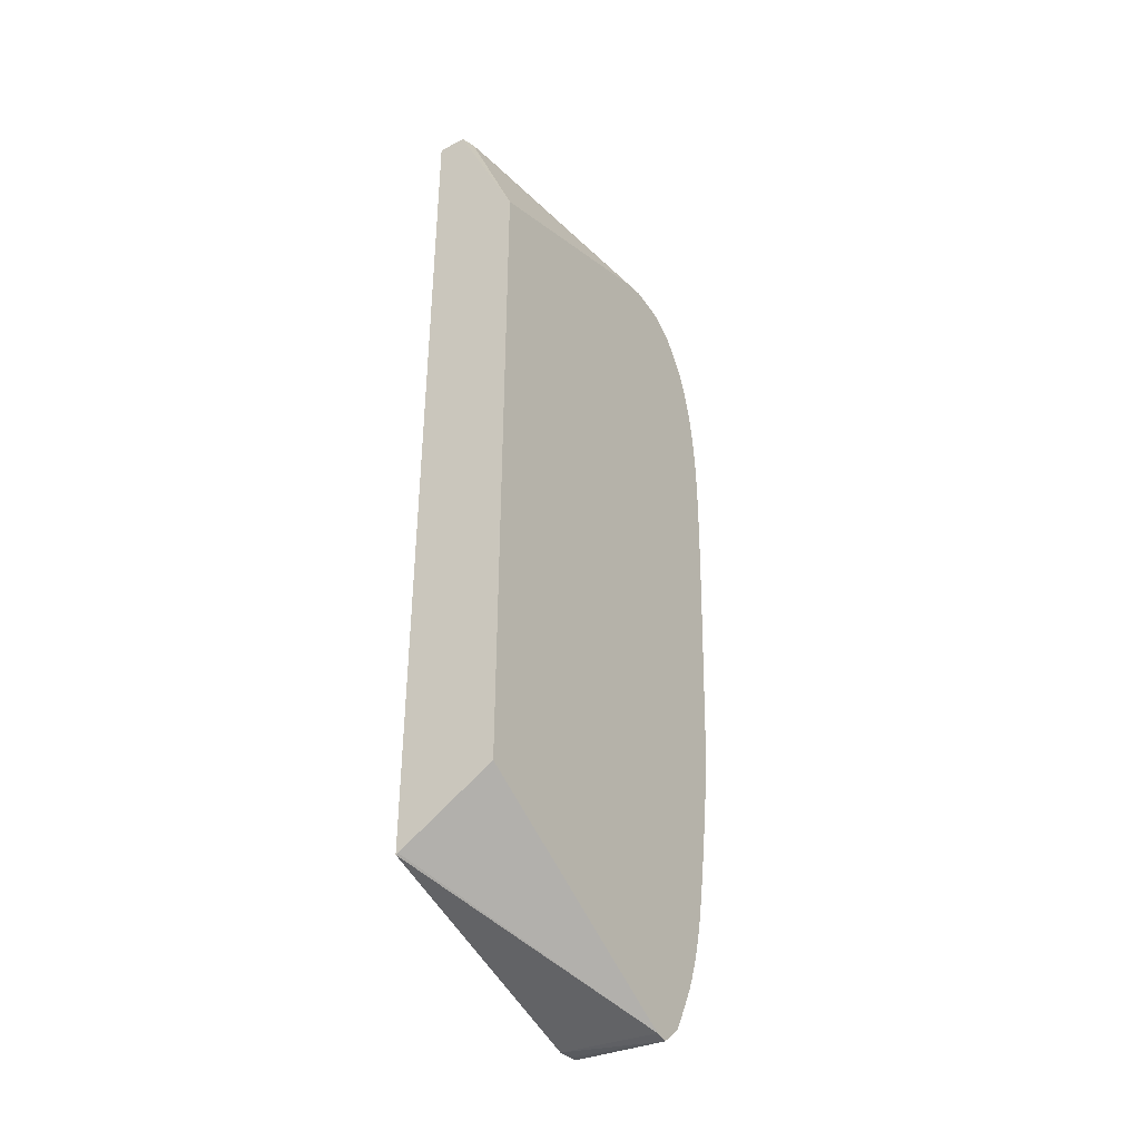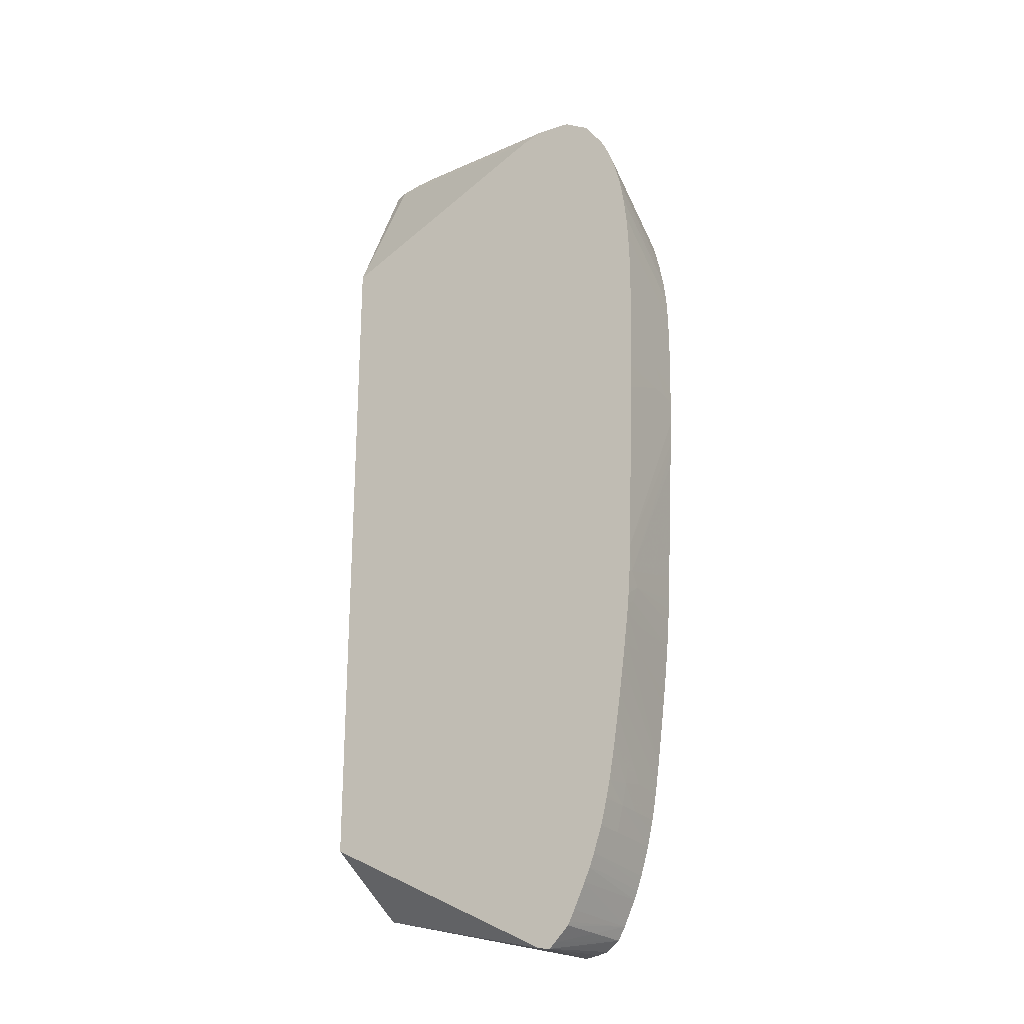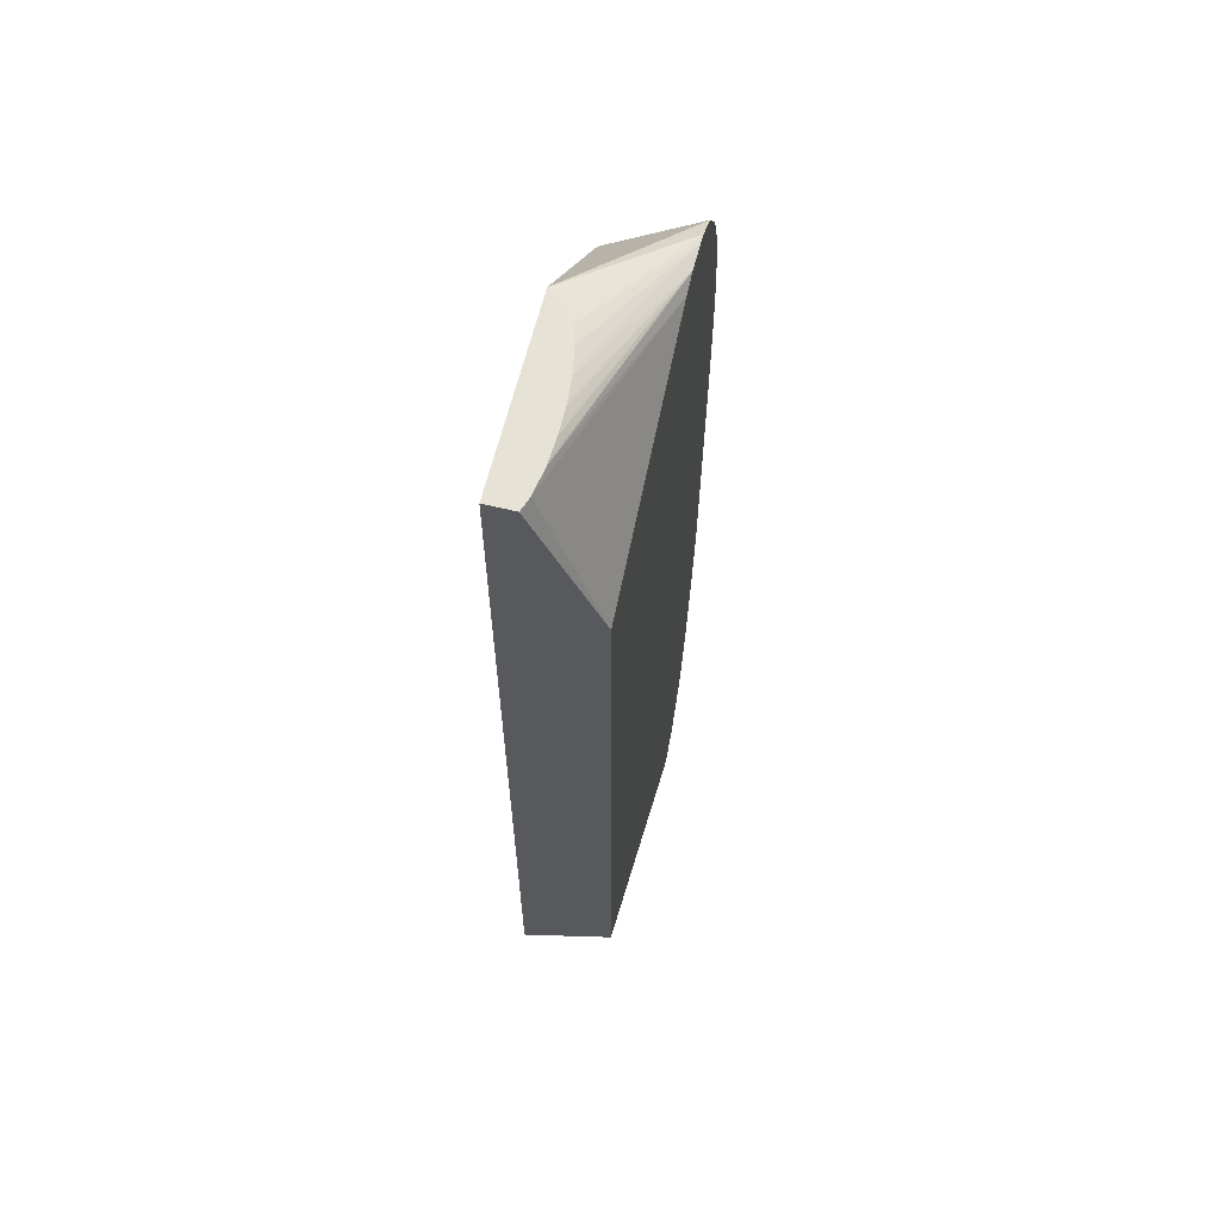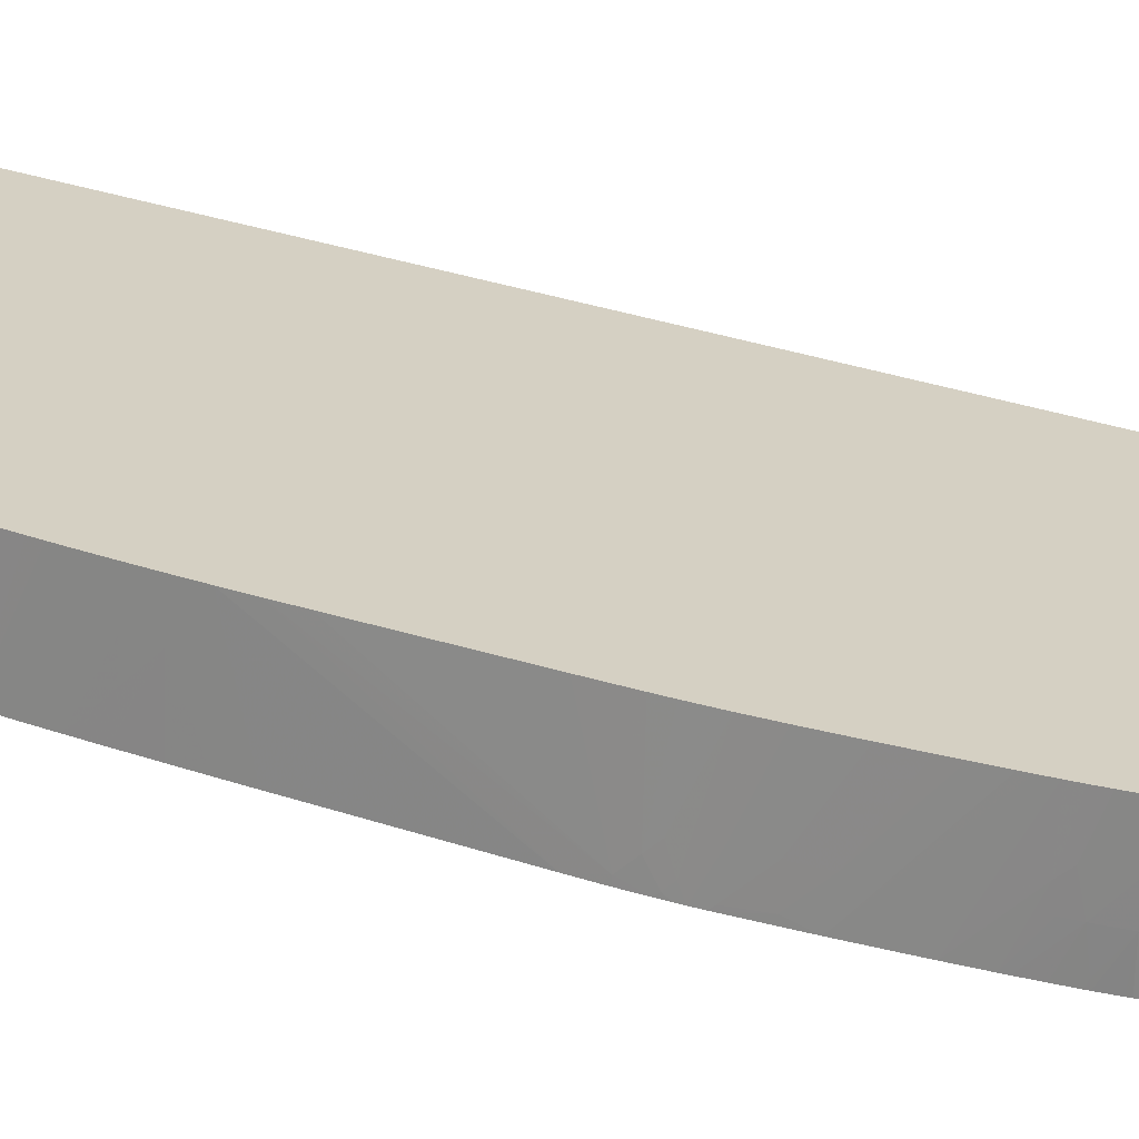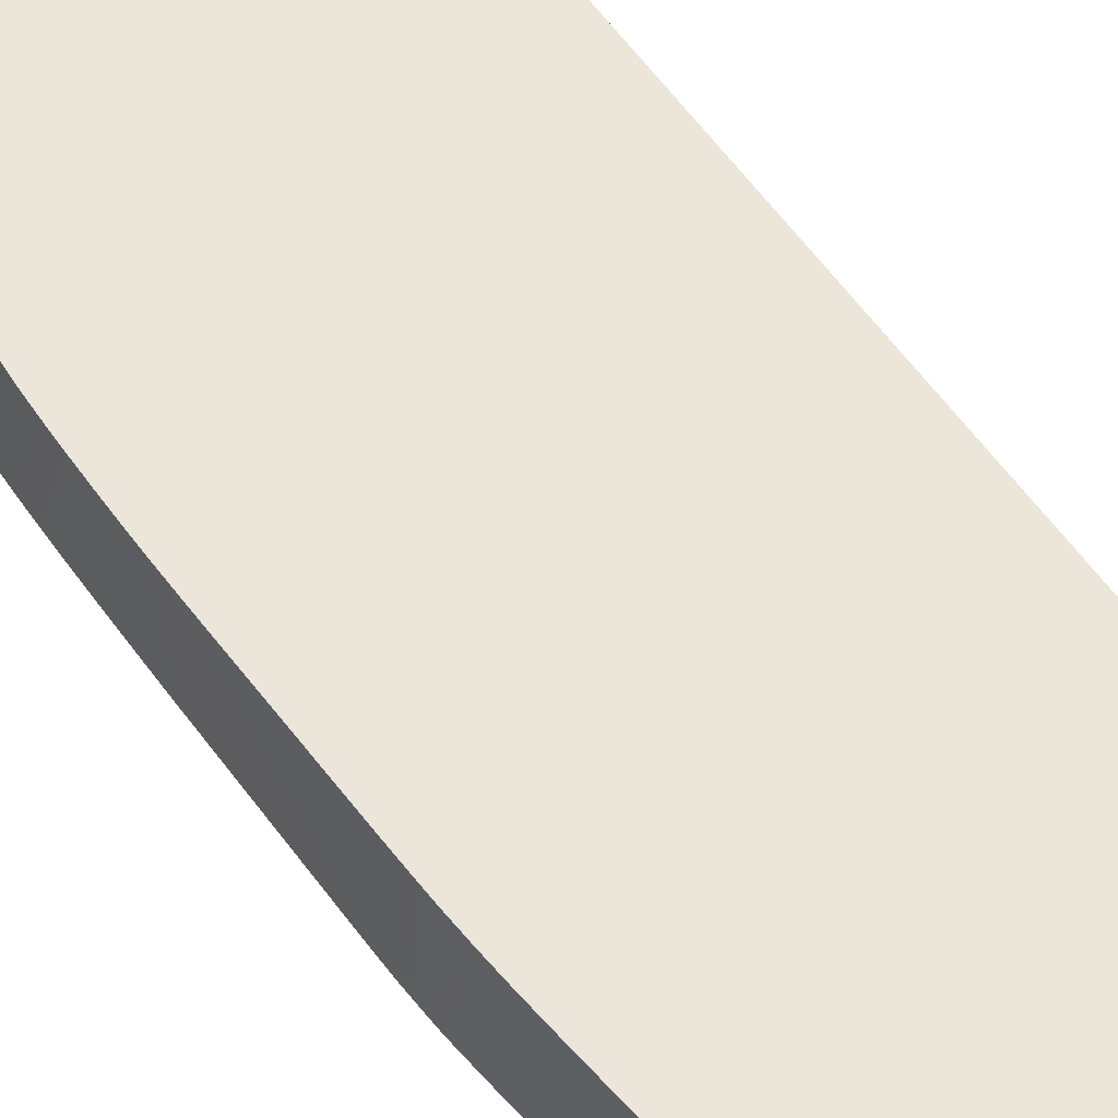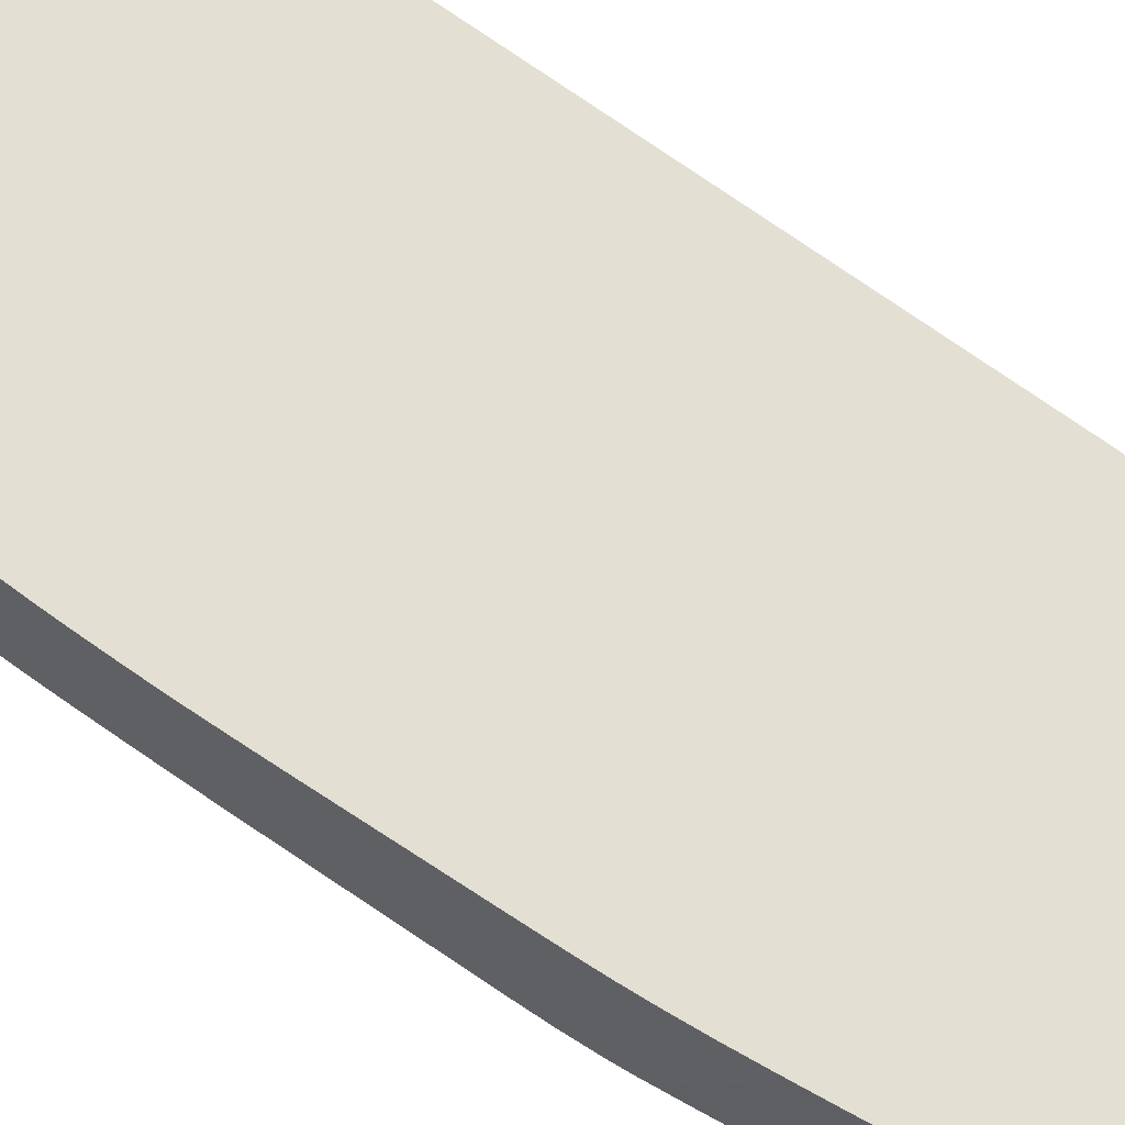
<metadata>
{"format":"obj","ext":"obj","renderer":"f3d","projection":"perspective","resolution":1024,"background":"white","views":[{"elev":-41.0,"azim":-57.2,"up":"+Z"},{"elev":-24.9,"azim":34.6,"up":"+Z"},{"elev":62.9,"azim":-76.2,"up":"+Z"},{"elev":26.1,"azim":121.1,"up":"+Y"},{"elev":55.9,"azim":146.4,"up":"+Y"},{"elev":67.0,"azim":126.8,"up":"+Y"}]}
</metadata>
<code>
v 0.02278 -0.01721 -0.03803
v 0.02277 -0.01721 -0.0365
v 0.02276 -0.01721 -0.04
v 0.02218 -0.01 -0.04242
v 0.02218 -0.01 -0.04129
v 0.02218 -0.01 -0.04044
v 0.02276 -0.01721 -0.03605
v 0.02275 -0.01721 -0.04044
v 0.02224 -0.01085 -0.04242
v 0.02216 -0.01 -0.04326
v 0.02218 -0.01 -0.03932
v 0.0227 -0.01721 -0.03408
v 0.02224 -0.01085 -0.03847
v 0.02216 -0.01 -0.03847
v 0.02273 -0.01721 -0.04198
v 0.02214 -0.01 -0.04439
v 0.02211 -0.01 -0.03735
v 0.02207 -0.01 -0.0365
v 0.02257 -0.01721 -0.03211
v 0.02271 -0.01721 -0.04242
v 0.02249 -0.0148 -0.04439
v 0.02235 -0.01282 -0.04439
v 0.02212 -0.01 -0.04524
v 0.02185 -0.01 -0.03464
v 0.02234 -0.01721 -0.03014
v 0.02267 -0.01721 -0.04395
v 0.0223 -0.01282 -0.04636
v 0.02216 -0.01085 -0.04636
v 0.02209 -0.01 -0.04636
v 0.02147 -0.01 -0.03258
v 0.02201 -0.01721 -0.0282
v 0.0226 -0.01721 -0.04636
v 0.02244 -0.0148 -0.04636
v 0.02254 -0.01721 -0.04833
v 0.02249 -0.01721 -0.04987
v 0.02202 -0.01 -0.04833
v 0.02096 -0.01 -0.03058
v 0.02187 -0.01721 -0.02766
v 0.02247 -0.01721 -0.05031
v 0.02193 -0.01 -0.05031
v 0.02239 -0.01721 -0.05229
v 0.022 -0.01721 -0.06214
v 0.02023 -0.01 -0.02861
v 0.02135 -0.01721 -0.0258
v 0.02144 -0.01721 -0.02612
v 0.02189 -0.01 -0.05112
v 0.02186 -0.01677 -0.06411
v 0.02192 -0.01721 -0.06367
v 0.01976 -0.01 -0.02757
v 0.02066 -0.01721 -0.02411
v 0.02184 -0.01 -0.05226
v 0.02179 -0.01721 -0.06563
v 0.0217 -0.01575 -0.06514
v 0.0212 -0.01 -0.06411
v 0.02127 -0.01 -0.06299
v 0.02131 -0.01 -0.06214
v 0.0219 -0.01721 -0.06411
v 0.008332 -0.01 -0.01631
v 0.0188 -0.01721 -0.02135
v 0.02025 -0.01721 -0.0234
v 0.02173 -0.01721 -0.06634
v 0.02175 -0.01693 -0.06591
v 0.02165 -0.01639 -0.06646
v 0.02156 -0.01497 -0.06591
v 0.02107 -0.01 -0.06608
v 0.02115 -0.01 -0.06496
v -0.005982 -0.01 -0.01631
v 0.008208 -0.01036 -0.01631
v 0.01677 -0.01721 -0.0201
v 0.02168 -0.01721 -0.06687
v 0.0209 -0.01 -0.06806
v 0.021 -0.01 -0.06693
v -0.005982 -0.01219 -0.01631
v -0.005982 -0.01 -0.08656
v 0.007288 -0.01134 -0.01631
v 0.01603 -0.01721 -0.01998
v 0.007063 -0.01152 -0.01631
v 0.006302 -0.01204 -0.01631
v 0.0216 -0.01721 -0.0676
v 0.02134 -0.0148 -0.06806
v 0.0207 -0.01 -0.07003
v -0.004929 -0.01256 -0.01631
v -0.005982 -0.01721 -0.02791
v 0.01282 -0.01 -0.09172
v 0.01329 -0.01721 -0.0922
v -0.005982 -0.01017 -0.08648
v 0.0139 -0.01721 -0.01982
v 0.004934 -0.01247 -0.01631
v 0.003414 -0.01275 -0.01631
v 0.002961 -0.01282 -0.01631
v 0.02156 -0.01721 -0.06796
v 0.02126 -0.01677 -0.07003
v 0.02155 -0.01693 -0.06788
v 0.02094 -0.01282 -0.07003
v 0.02059 -0.01 -0.07088
v 0.01233 -0.01721 -0.02023
v -0.002959 -0.01288 -0.01631
v -0.005982 -0.01721 -0.08215
v 0.01392 -0.01 -0.09159
v 0.01422 -0.01721 -0.09235
v 0.001441 -0.01295 -0.01631
v 0.0009878 -0.01298 -0.01631
v -0.0005323 -0.013 -0.01631
v -0.0009855 -0.01299 -0.01631
v -0.002503 -0.01291 -0.01631
v 0.0213 -0.01721 -0.07003
v 0.02109 -0.01721 -0.07156
v 0.02085 -0.0148 -0.072
v 0.02111 -0.0148 -0.07003
v 0.02046 -0.01 -0.072
v 0.01474 -0.01 -0.09142
v 0.01466 -0.01721 -0.09195
v 0.01474 -0.01085 -0.09149
v 0.01498 -0.01284 -0.09146
v 0.01573 -0.01 -0.09069
v 0.02103 -0.01721 -0.072
v 0.021 -0.01677 -0.072
v 0.01972 -0.01 -0.0776
v 0.01994 -0.01 -0.076
v 0.02009 -0.01 -0.07486
v 0.02035 -0.01 -0.07285
v 0.01579 -0.01351 -0.09076
v 0.01584 -0.01721 -0.09084
v 0.0163 -0.01 -0.0897
v 0.02074 -0.01721 -0.07397
v 0.01964 -0.01 -0.07817
v 0.01597 -0.01721 -0.09059
v 0.0164 -0.01721 -0.08976
v 0.01722 -0.01 -0.08779
v 0.01733 -0.01721 -0.08785
v 0.02052 -0.01721 -0.07551
v 0.01951 -0.01 -0.07905
v 0.01749 -0.01 -0.0871
v 0.01776 -0.01569 -0.08681
v 0.01778 -0.01721 -0.08686
v 0.0202 -0.01721 -0.07748
v 0.01974 -0.01354 -0.07902
v 0.01938 -0.01 -0.0799
v 0.01768 -0.01 -0.0866
v 0.01818 -0.01721 -0.08581
v 0.01788 -0.01721 -0.0866
v 0.02013 -0.01721 -0.07792
v 0.01978 -0.0148 -0.07922
v 0.01961 -0.0148 -0.08021
v 0.01958 -0.01286 -0.07976
v 0.01923 -0.01 -0.08074
v 0.01789 -0.01 -0.08604
v 0.01885 -0.01721 -0.08384
v 0.01992 -0.01721 -0.07913
v 0.01985 -0.01721 -0.07953
v 0.01965 -0.01677 -0.08047
v 0.01929 -0.0148 -0.08187
v 0.01918 -0.01282 -0.08187
v 0.01902 -0.01 -0.08187
v 0.01833 -0.01 -0.08461
v 0.01877 -0.0148 -0.08384
v 0.01884 -0.01677 -0.08384
v 0.01897 -0.01721 -0.0834
v 0.0197 -0.01721 -0.0803
v 0.01966 -0.01721 -0.08052
v 0.01943 -0.01721 -0.0816
v 0.01937 -0.01721 -0.08187
v 0.01855 -0.01 -0.08384
v 0.01882 -0.01 -0.08271
f 1 4 5
f 1 76 87
f 1 87 96
f 1 96 83
f 1 83 98
f 1 45 44
f 1 20 15
f 1 15 8
f 1 8 3
f 1 3 4
f 1 60 59
f 1 5 6
f 1 6 2
f 2 6 7
f 1 142 136
f 4 9 10
f 4 10 16
f 4 16 23
f 4 23 29
f 4 29 36
f 4 36 40
f 4 40 46
f 1 141 140
f 1 50 60
f 1 98 85
f 1 38 45
f 1 31 38
f 1 25 31
f 1 19 25
f 1 12 19
f 1 7 12
f 1 2 7
f 30 37 38
f 1 69 76
f 1 149 142
f 1 150 149
f 1 159 150
f 1 160 159
f 1 161 160
f 1 162 161
f 1 158 162
f 1 44 50
f 1 59 69
f 113 115 114
f 1 32 26
f 125 132 126
f 1 61 52
f 108 119 120
f 108 120 121
f 108 121 109
f 109 121 110
f 111 115 113
f 112 115 122
f 112 122 123
f 1 34 32
f 115 124 122
f 87 101 102
f 116 126 117
f 117 126 118
f 122 124 123
f 123 124 127
f 124 128 127
f 124 129 130
f 125 131 132
f 124 130 128
f 1 70 61
f 4 51 56
f 3 8 4
f 1 136 131
f 1 131 125
f 1 125 116
f 1 116 107
f 1 107 106
f 1 106 91
f 1 91 79
f 1 79 70
f 4 46 51
f 1 26 20
f 1 52 57
f 1 57 48
f 1 48 42
f 1 42 41
f 1 41 39
f 1 39 35
f 144 153 154
f 1 35 34
f 4 126 132
f 4 65 72
f 4 72 71
f 4 71 81
f 4 81 95
f 4 95 110
f 4 30 24
f 4 121 120
f 4 120 119
f 4 119 118
f 4 118 126
f 4 66 65
f 4 132 138
f 4 138 146
f 4 146 154
f 4 154 164
f 4 110 121
f 16 22 23
f 18 24 25
f 18 25 19
f 20 26 21
f 21 26 27
f 4 74 67
f 4 111 99
f 4 155 147
f 4 147 139
f 4 139 133
f 4 133 129
f 4 129 124
f 4 124 115
f 4 115 111
f 4 99 84
f 4 84 74
f 21 27 28
f 4 67 58
f 4 58 49
f 4 49 43
f 4 43 37
f 4 37 30
f 4 164 163
f 4 163 155
f 4 24 18
f 4 54 66
f 7 13 14
f 15 22 16
f 7 14 12
f 8 15 16
f 8 16 9
f 9 16 10
f 11 14 13
f 12 17 18
f 12 18 19
f 15 20 21
f 15 21 22
f 7 11 13
f 1 85 100
f 1 100 112
f 1 112 123
f 1 123 127
f 1 127 128
f 1 128 130
f 1 130 135
f 1 135 141
f 28 35 36
f 1 140 148
f 28 36 29
f 21 28 22
f 22 28 29
f 4 55 54
f 24 30 31
f 24 31 25
f 26 32 33
f 26 33 27
f 27 34 35
f 27 35 28
f 27 33 34
f 1 148 158
f 4 56 55
f 22 29 23
f 4 18 17
f 4 17 14
f 4 14 11
f 4 11 6
f 4 6 5
f 4 8 9
f 6 11 7
f 47 56 51
f 40 47 46
f 47 57 52
f 43 49 50
f 43 50 44
f 46 47 51
f 47 52 53
f 47 53 54
f 47 54 55
f 47 55 56
f 40 42 47
f 30 38 31
f 47 48 57
f 42 48 47
f 70 80 71
f 74 84 85
f 87 90 101
f 85 98 86
f 84 100 85
f 84 99 100
f 53 65 66
f 58 67 73
f 58 73 82
f 58 82 97
f 58 97 105
f 58 105 104
f 58 104 103
f 58 103 102
f 58 102 101
f 58 101 90
f 82 83 96
f 35 39 36
f 32 34 33
f 36 39 41
f 36 41 42
f 36 42 40
f 37 43 44
f 37 44 45
f 37 45 38
f 67 86 98
f 58 68 69
f 58 69 59
f 61 70 63
f 61 63 62
f 63 70 71
f 63 71 64
f 71 80 81
f 64 72 65
f 67 74 86
f 58 75 68
f 67 98 83
f 67 83 73
f 68 75 69
f 69 75 77
f 69 77 78
f 69 78 76
f 64 71 72
f 129 133 134
f 76 88 89
f 82 96 97
f 81 93 94
f 70 79 80
f 80 93 81
f 79 93 80
f 79 92 93
f 79 91 92
f 76 90 87
f 76 89 90
f 116 125 126
f 76 78 88
f 74 85 86
f 73 83 82
f 81 94 95
f 58 89 88
f 58 88 78
f 58 78 77
f 58 77 75
f 148 157 158
f 107 116 117
f 107 117 108
f 108 117 118
f 93 109 94
f 144 154 146
f 144 146 145
f 147 155 156
f 147 156 157
f 147 157 148
f 100 115 112
f 150 159 151
f 151 160 152
f 129 134 135
f 152 160 161
f 152 161 162
f 152 162 156
f 152 156 163
f 152 163 153
f 92 108 109
f 53 66 54
f 87 102 103
f 87 103 104
f 87 104 105
f 87 105 97
f 87 97 96
f 91 106 92
f 92 106 107
f 92 107 108
f 58 90 89
f 92 109 93
f 108 118 119
f 94 109 110
f 94 110 95
f 99 111 100
f 100 111 113
f 100 113 114
f 100 114 115
f 12 14 17
f 139 147 140
f 140 147 148
f 142 149 144
f 142 144 143
f 144 149 150
f 144 150 151
f 144 151 152
f 137 143 144
f 49 58 59
f 153 164 154
f 49 59 60
f 49 60 50
f 52 61 62
f 52 62 53
f 53 62 63
f 53 63 64
f 53 64 65
f 153 163 164
f 137 145 138
f 138 145 146
f 155 163 156
f 156 158 157
f 156 162 158
f 151 159 160
f 129 135 130
f 131 136 137
f 131 137 132
f 132 137 138
f 133 140 134
f 134 140 141
f 134 141 135
f 136 142 143
f 136 143 137
f 144 152 153
f 137 144 145
f 133 139 140

</code>
